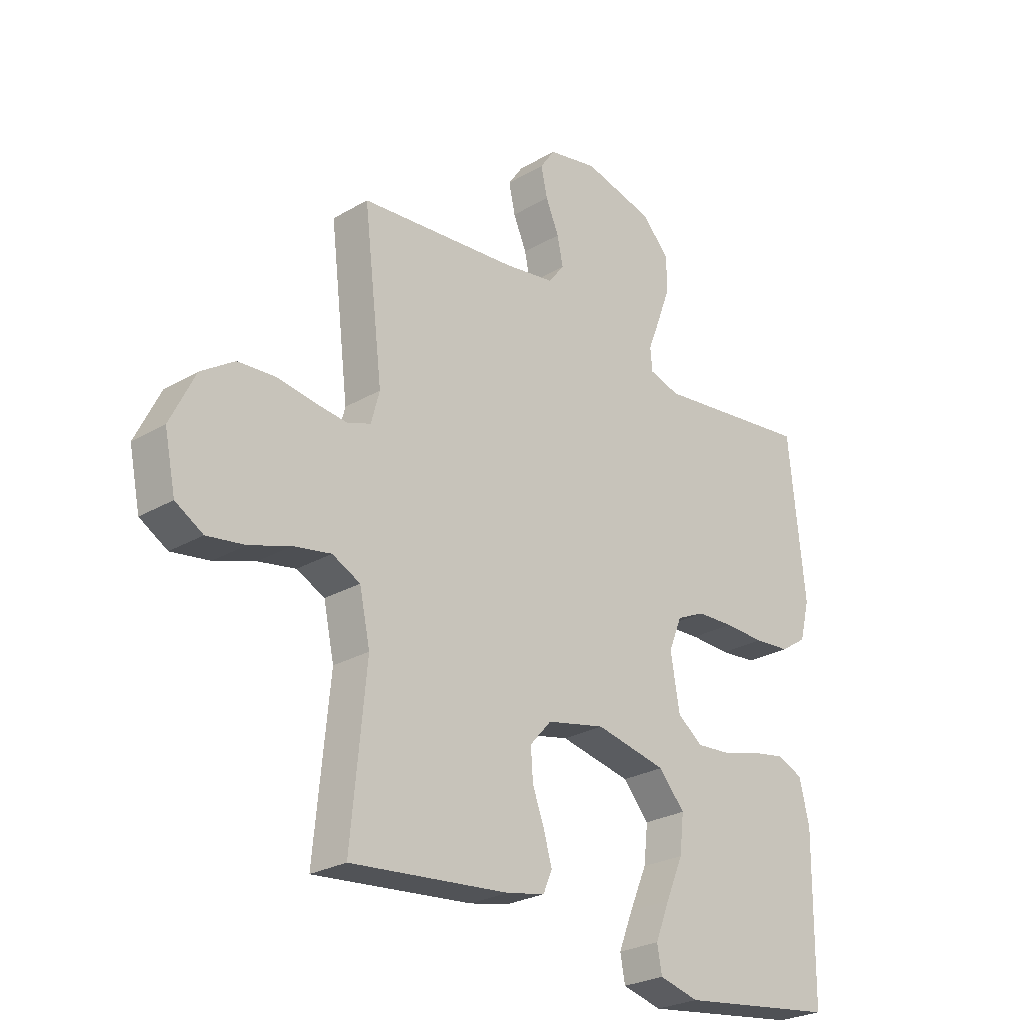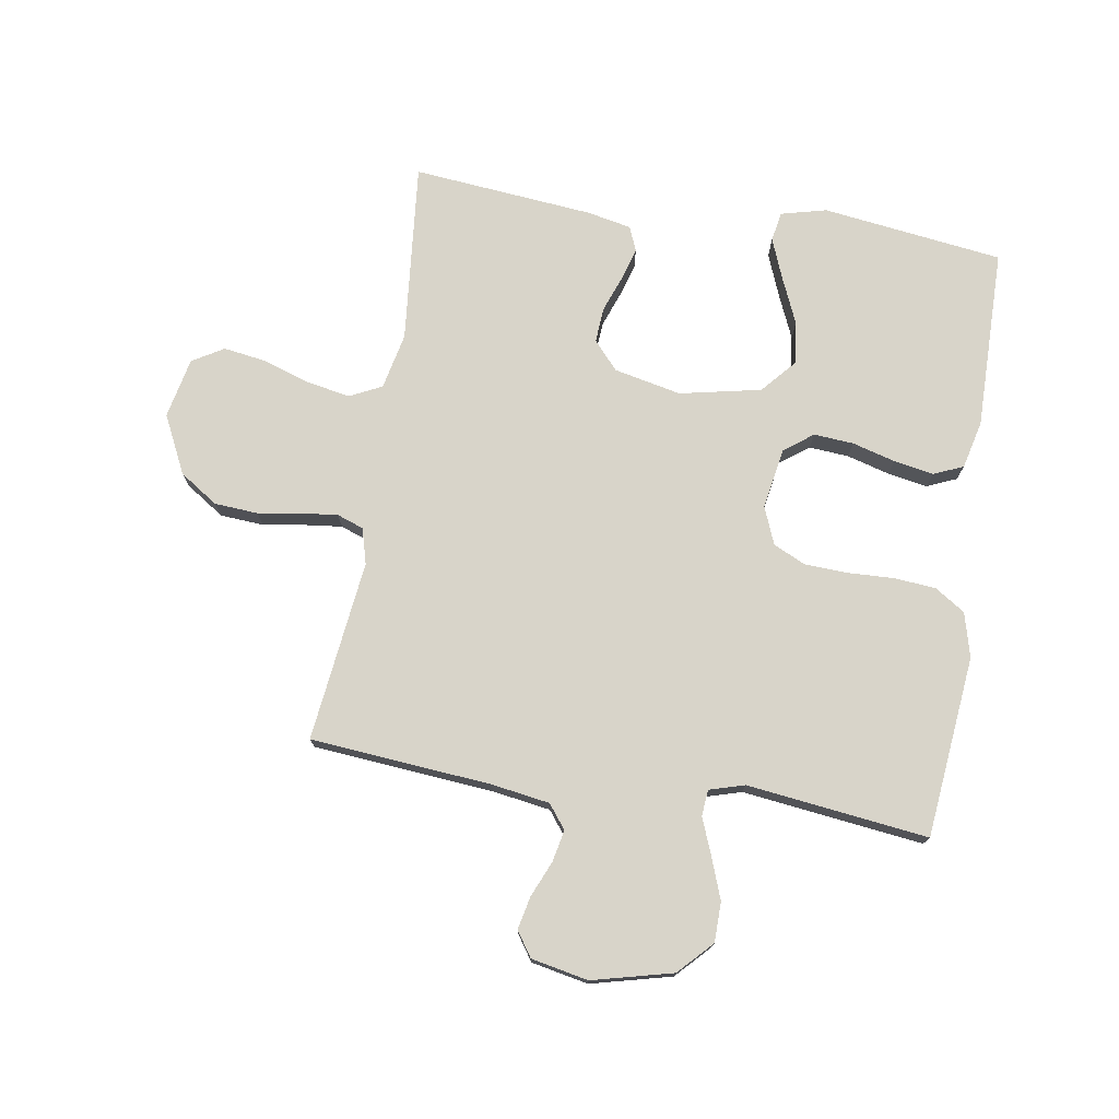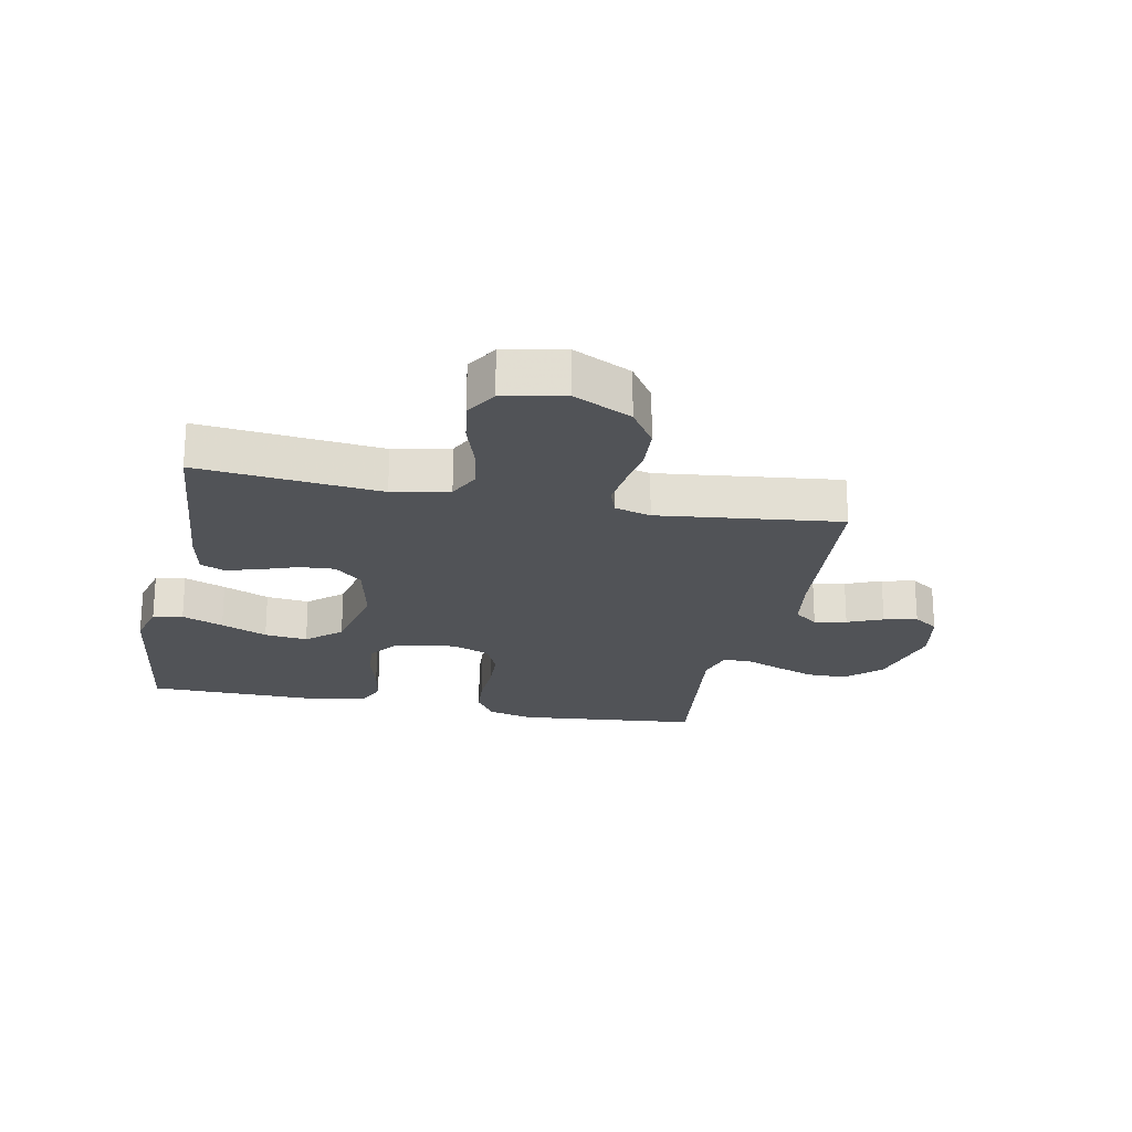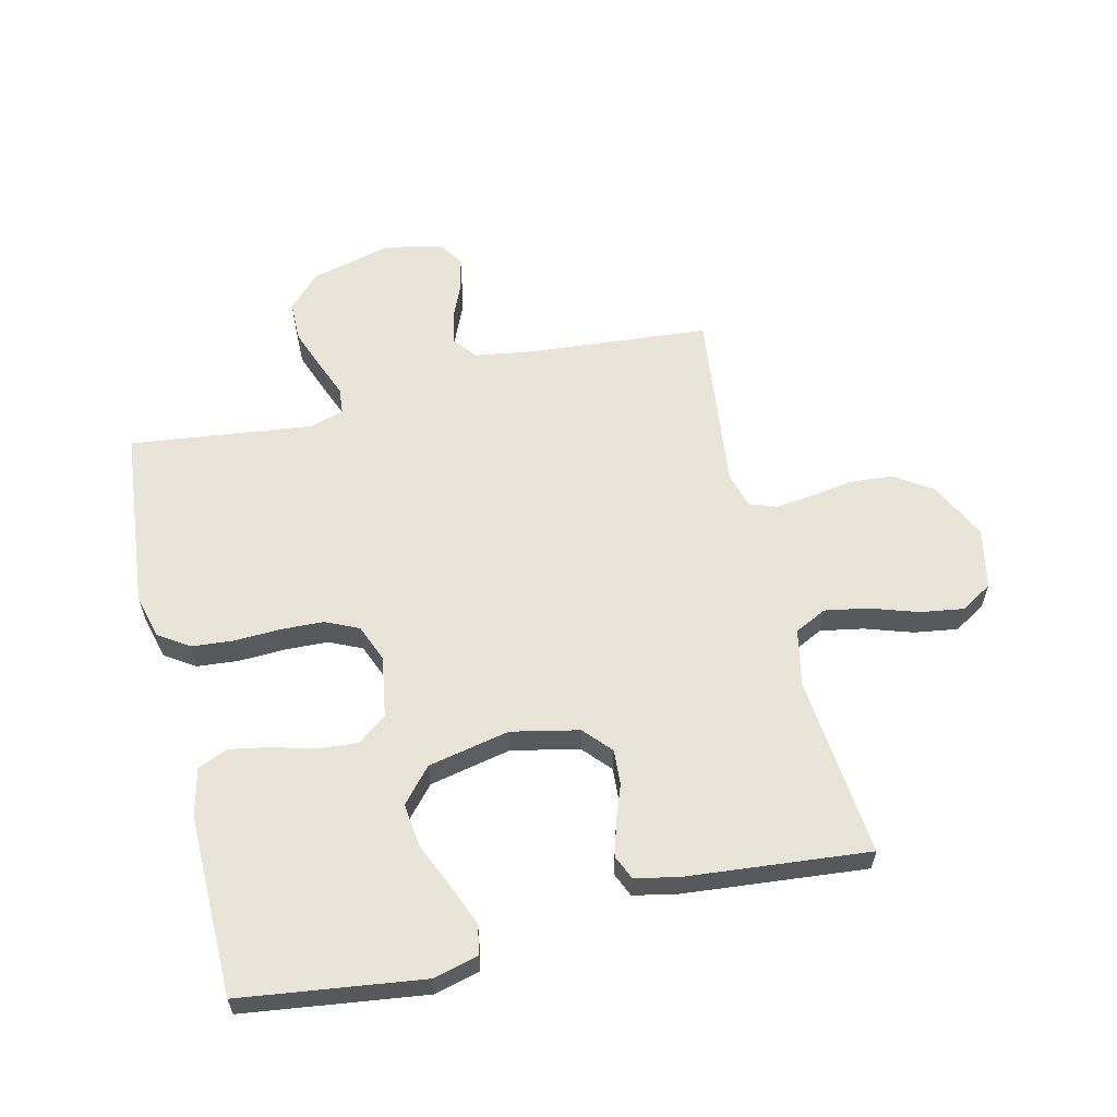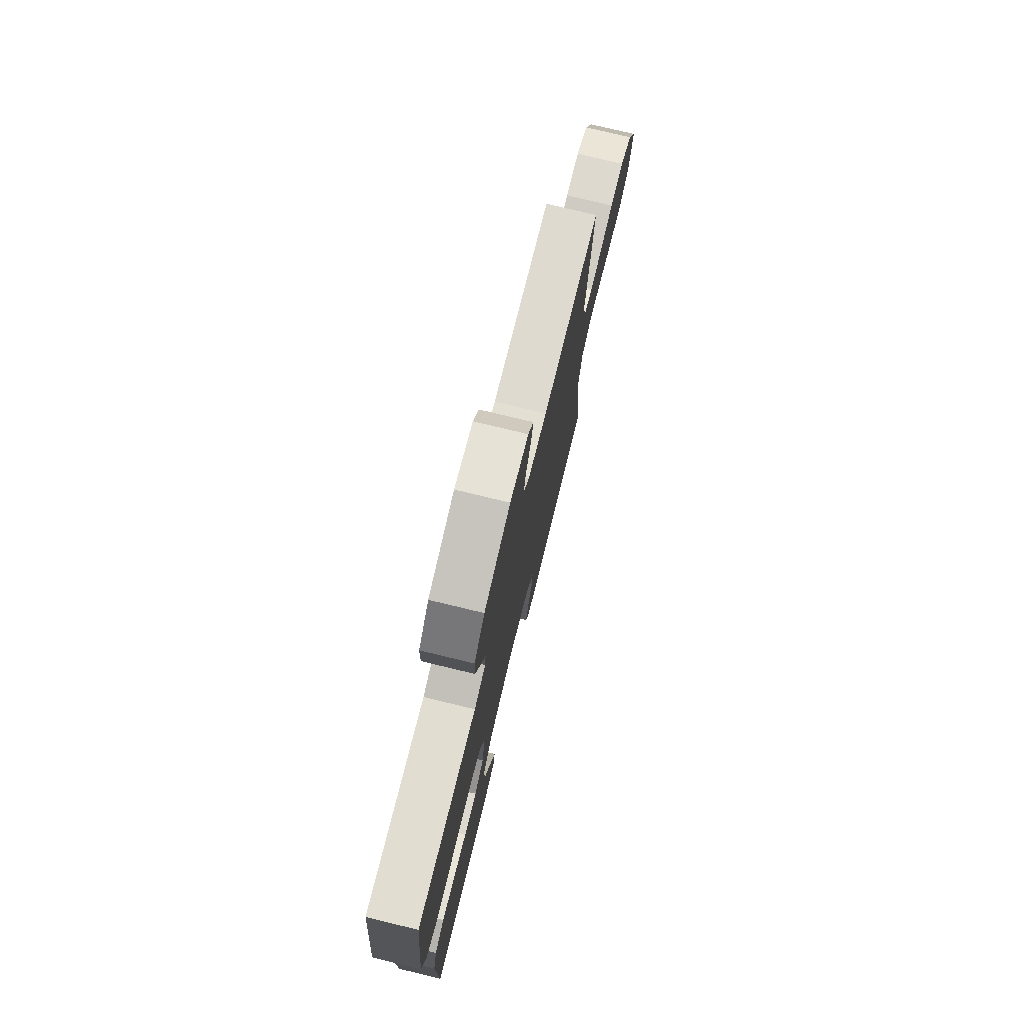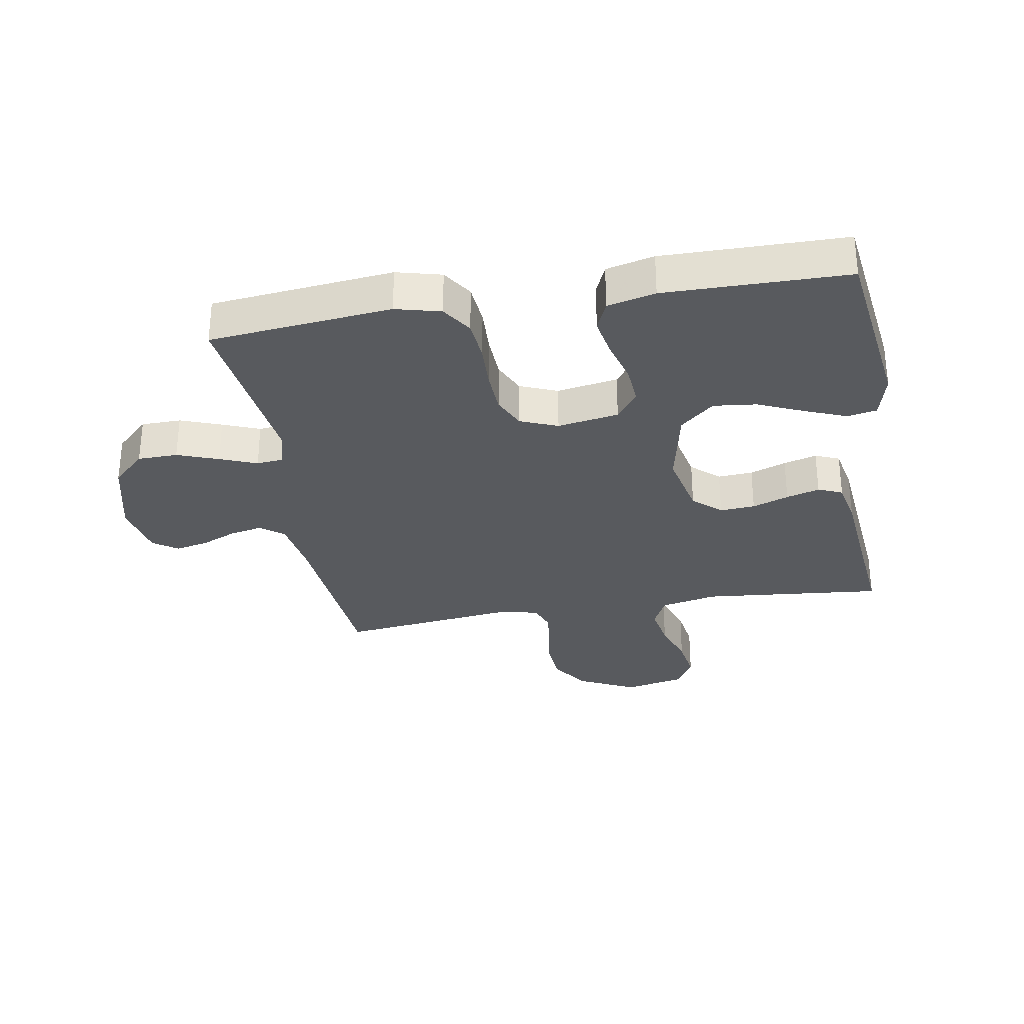
<metadata>
{"format":"obj","ext":"obj","renderer":"f3d","projection":"perspective","resolution":1024,"background":"white","views":[{"elev":-26.1,"azim":-47.1,"up":"+Z"},{"elev":75.0,"azim":9.1,"up":"+Y"},{"elev":-22.0,"azim":-101.6,"up":"+Y"},{"elev":60.1,"azim":166.5,"up":"+Y"},{"elev":75.9,"azim":103.6,"up":"+Z"},{"elev":-30.7,"azim":99.7,"up":"+Y"}]}
</metadata>
<code>
v -0.5 0.07 -0.5
v -0.471 0.07 -0.2
v -0.491 0.07 -0.107
v -0.544 0.07 -0.081
v -0.615 0.07 -0.094
v -0.693 0.07 -0.12
v -0.765 0.07 -0.131
v -0.817 0.07 -0.1
v -0.838 0.07 0
v -0.791 0.07 0.096
v -0.728 0.07 0.138
v -0.656 0.07 0.143
v -0.585 0.07 0.132
v -0.524 0.07 0.125
v -0.48 0.07 0.141
v -0.464 0.07 0.2
v -0.5 0.07 0.5
v -0.2 0.07 0.526
v -0.104 0.07 0.541
v -0.074 0.07 0.58
v -0.085 0.07 0.633
v -0.11 0.07 0.691
v -0.122 0.07 0.746
v -0.094 0.07 0.787
v 0 0.07 0.806
v 0.133 0.07 0.773
v 0.186 0.07 0.718
v 0.187 0.07 0.652
v 0.162 0.07 0.584
v 0.138 0.07 0.523
v 0.142 0.07 0.48
v 0.2 0.07 0.463
v 0.5 0.07 0.5
v 0.531 0.07 0.2
v 0.512 0.07 0.126
v 0.462 0.07 0.093
v 0.393 0.07 0.087
v 0.317 0.07 0.09
v 0.246 0.07 0.087
v 0.192 0.07 0.062
v 0.167 0.07 0
v 0.184 0.07 -0.101
v 0.232 0.07 -0.137
v 0.298 0.07 -0.132
v 0.369 0.07 -0.112
v 0.435 0.07 -0.1
v 0.484 0.07 -0.121
v 0.503 0.07 -0.2
v 0.5 0.07 -0.5
v 0.2 0.07 -0.54
v 0.125 0.07 -0.521
v 0.116 0.07 -0.472
v 0.143 0.07 -0.404
v 0.176 0.07 -0.328
v 0.184 0.07 -0.257
v 0.135 0.07 -0.201
v 0 0.07 -0.173
v -0.111 0.07 -0.197
v -0.152 0.07 -0.243
v -0.148 0.07 -0.301
v -0.126 0.07 -0.361
v -0.11 0.07 -0.416
v -0.127 0.07 -0.456
v -0.2 0.07 -0.471
v -0.5 0 -0.5
v -0.471 0 -0.2
v -0.491 0 -0.107
v -0.544 0 -0.081
v -0.615 0 -0.094
v -0.693 0 -0.12
v -0.765 0 -0.131
v -0.817 0 -0.1
v -0.838 0 0
v -0.791 0 0.096
v -0.728 0 0.138
v -0.656 0 0.143
v -0.585 0 0.132
v -0.524 0 0.125
v -0.48 0 0.141
v -0.464 0 0.2
v -0.5 0 0.5
v -0.2 0 0.526
v -0.104 0 0.541
v -0.074 0 0.58
v -0.085 0 0.633
v -0.11 0 0.691
v -0.122 0 0.746
v -0.094 0 0.787
v 0 0 0.806
v 0.133 0 0.773
v 0.186 0 0.718
v 0.187 0 0.652
v 0.162 0 0.584
v 0.138 0 0.523
v 0.142 0 0.48
v 0.2 0 0.463
v 0.5 0 0.5
v 0.531 0 0.2
v 0.512 0 0.126
v 0.462 0 0.093
v 0.393 0 0.087
v 0.317 0 0.09
v 0.246 0 0.087
v 0.192 0 0.062
v 0.167 0 0
v 0.184 0 -0.101
v 0.232 0 -0.137
v 0.298 0 -0.132
v 0.369 0 -0.112
v 0.435 0 -0.1
v 0.484 0 -0.121
v 0.503 0 -0.2
v 0.5 0 -0.5
v 0.2 0 -0.54
v 0.125 0 -0.521
v 0.116 0 -0.472
v 0.143 0 -0.404
v 0.176 0 -0.328
v 0.184 0 -0.257
v 0.135 0 -0.201
v 0 0 -0.173
v -0.111 0 -0.197
v -0.152 0 -0.243
v -0.148 0 -0.301
v -0.126 0 -0.361
v -0.11 0 -0.416
v -0.127 0 -0.456
v -0.2 0 -0.471
f 64 1 2
f 63 64 2
f 62 63 2
f 61 62 2
f 60 61 2
f 59 60 2 3
f 58 59 3 4
f 57 58 4
f 52 53 54
f 51 52 54
f 50 51 54
f 49 50 54
f 48 49 54
f 47 48 54
f 46 47 54
f 45 46 54
f 44 45 54
f 43 44 54 55
f 42 43 55 56
f 36 37 38
f 35 36 38
f 34 35 38
f 33 34 38
f 32 33 38
f 31 32 38 39
f 28 29 30
f 27 28 30
f 26 27 30
f 25 26 30
f 24 25 30
f 23 24 30
f 22 23 30
f 21 22 30
f 20 21 30 31
f 31 39 40
f 20 31 40
f 19 20 40
f 16 17 18
f 19 40 41
f 18 19 41
f 16 18 41
f 15 16 41
f 11 12 13
f 10 11 13
f 9 10 13
f 8 9 13
f 7 8 13
f 6 7 13
f 5 6 13
f 4 5 13 14
f 42 56 57
f 41 42 57
f 15 41 57
f 14 15 57
f 4 14 57
f 66 65 128
f 66 128 127
f 66 127 126
f 66 126 125
f 66 125 124
f 67 66 124 123
f 68 67 123 122
f 68 122 121
f 118 117 116
f 118 116 115
f 118 115 114
f 118 114 113
f 118 113 112
f 118 112 111
f 118 111 110
f 118 110 109
f 118 109 108
f 119 118 108 107
f 120 119 107 106
f 102 101 100
f 102 100 99
f 102 99 98
f 102 98 97
f 102 97 96
f 103 102 96 95
f 94 93 92
f 94 92 91
f 94 91 90
f 94 90 89
f 94 89 88
f 94 88 87
f 94 87 86
f 94 86 85
f 95 94 85 84
f 104 103 95
f 104 95 84
f 104 84 83
f 82 81 80
f 105 104 83
f 105 83 82
f 105 82 80
f 105 80 79
f 77 76 75
f 77 75 74
f 77 74 73
f 77 73 72
f 77 72 71
f 77 71 70
f 77 70 69
f 78 77 69 68
f 121 120 106
f 121 106 105
f 121 105 79
f 121 79 78
f 121 78 68
f 1 65 66 2
f 2 66 67 3
f 3 67 68 4
f 4 68 69 5
f 5 69 70 6
f 6 70 71 7
f 7 71 72 8
f 8 72 73 9
f 9 73 74 10
f 10 74 75 11
f 11 75 76 12
f 12 76 77 13
f 13 77 78 14
f 14 78 79 15
f 15 79 80 16
f 16 80 81 17
f 17 81 82 18
f 18 82 83 19
f 19 83 84 20
f 20 84 85 21
f 21 85 86 22
f 22 86 87 23
f 23 87 88 24
f 24 88 89 25
f 25 89 90 26
f 26 90 91 27
f 27 91 92 28
f 28 92 93 29
f 29 93 94 30
f 30 94 95 31
f 31 95 96 32
f 32 96 97 33
f 33 97 98 34
f 34 98 99 35
f 35 99 100 36
f 36 100 101 37
f 37 101 102 38
f 38 102 103 39
f 39 103 104 40
f 40 104 105 41
f 41 105 106 42
f 42 106 107 43
f 43 107 108 44
f 44 108 109 45
f 45 109 110 46
f 46 110 111 47
f 47 111 112 48
f 48 112 113 49
f 49 113 114 50
f 50 114 115 51
f 51 115 116 52
f 52 116 117 53
f 53 117 118 54
f 54 118 119 55
f 55 119 120 56
f 56 120 121 57
f 57 121 122 58
f 58 122 123 59
f 59 123 124 60
f 60 124 125 61
f 61 125 126 62
f 62 126 127 63
f 63 127 128 64
f 64 128 65 1

</code>
